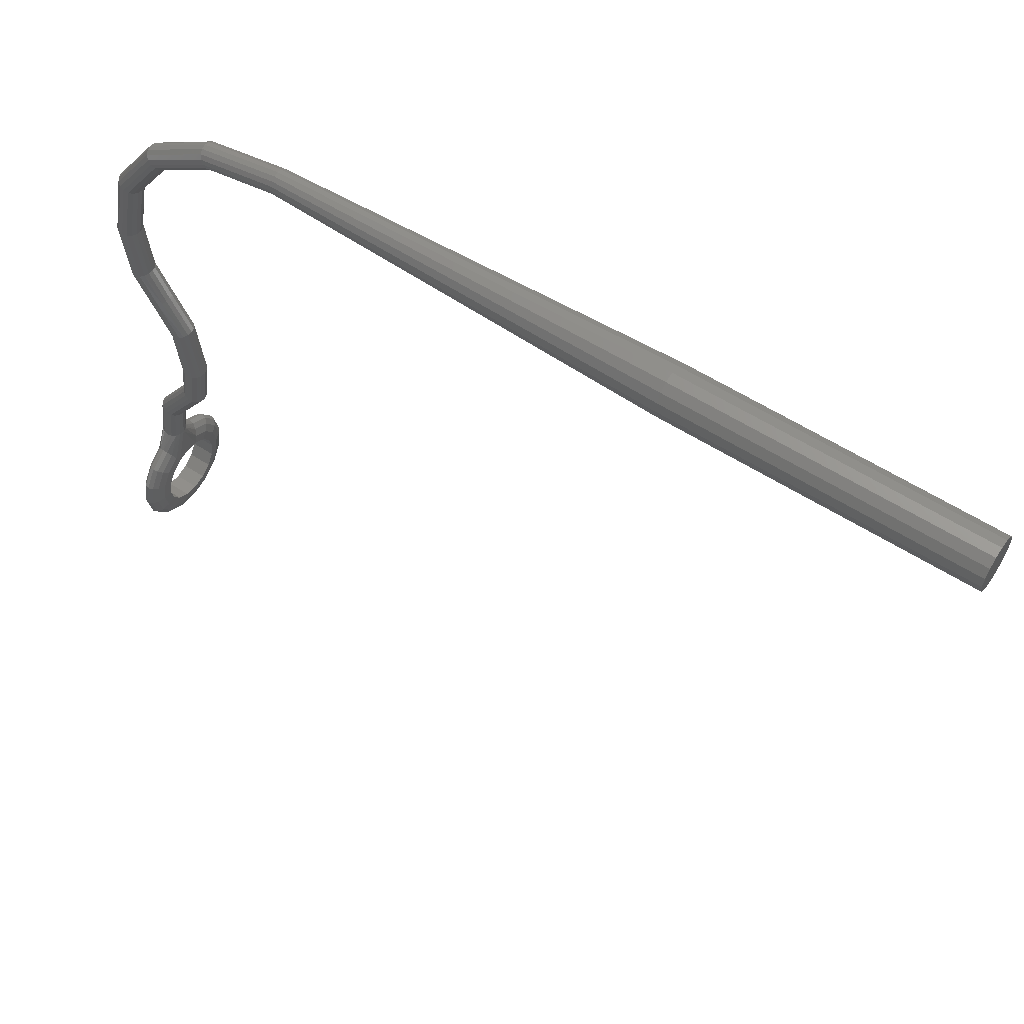
<metadata>
{"format":"stl","ext":"stl","renderer":"f3d","projection":"perspective","resolution":1024,"background":"white","views":[{"elev":58.4,"azim":123.5,"up":"+Z"}]}
</metadata>
<code>
# stl→obj: 399 verts, 756 faces
v 0 0.96 0
v 0.16 0.96 0
v 0.1478 0.96 -0.06123
v 0.1131 0.96 -0.1131
v 0.06123 0.96 -0.1478
v -0 0.96 -0.16
v -0.06123 0.96 -0.1478
v -0.1131 0.96 -0.1131
v -0.1478 0.96 -0.06123
v -0.16 0.96 0
v -0.1478 0.96 0.06123
v -0.1131 0.96 0.1131
v -0.06123 0.96 0.1478
v 0 0.96 0.16
v 0.06123 0.96 0.1478
v 0.1131 0.96 0.1131
v 0.1478 0.96 0.06123
v 0.16 0.96 -0
v -0.08 -4.8 -3.52
v -0.1531 -4.8 -3.63
v -0.07392 -4.831 -3.52
v 0.08 -4.8 -3.52
v 0.07392 -4.831 -3.52
v 0.1531 -4.8 -3.63
v -0.07392 -4.769 -3.52
v 0.07392 -4.769 -3.52
v -0.1484 -4.831 -3.642
v 0.1484 -4.831 -3.642
v -0.1484 -4.769 -3.642
v 0.1484 -4.769 -3.642
v -0.05656 -4.857 -3.52
v 0.05656 -4.857 -3.52
v -0.05656 -4.743 -3.52
v 0.05656 -4.743 -3.52
v -0.1352 -4.857 -3.674
v 0.1352 -4.857 -3.674
v -0.1352 -4.743 -3.674
v 0.1352 -4.743 -3.674
v -0.0306 -4.874 -3.52
v 0.0306 -4.874 -3.52
v -0.0306 -4.726 -3.52
v 0.0306 -4.726 -3.52
v -0.1153 -4.874 -3.722
v 0.1153 -4.874 -3.722
v -0.1153 -4.726 -3.722
v 0.1153 -4.726 -3.722
v 0 -4.88 -3.52
v 0 -4.72 -3.52
v -0.09184 -4.88 -3.778
v 0.09184 -4.88 -3.778
v -0.09184 -4.72 -3.778
v 0.09184 -4.72 -3.778
v 0 -4.88 -3.76
v 0 -4.72 -3.76
v 0.16 -0.96 0
v 0.1478 -0.96 -0.06123
v 0.1131 -0.96 -0.1131
v 0.06123 -0.96 -0.1478
v -0 -0.96 -0.16
v -0.06123 -0.96 -0.1478
v -0.1131 -0.96 -0.1131
v -0.1478 -0.96 -0.06123
v -0.16 -0.96 0
v -0.1478 -0.96 0.06123
v -0.1131 -0.96 0.1131
v -0.06123 -0.96 0.1478
v 0 -0.96 0.16
v 0.06123 -0.96 0.1478
v 0.1131 -0.96 0.1131
v 0.1478 -0.96 0.06123
v 0.16 -0.96 -0
v 0.08 -3.52 0
v 0.07391 -3.52 -0.03061
v 0.05657 -3.52 -0.05657
v 0.03061 -3.52 -0.07391
v 0 -3.52 -0.08
v 0 -0.96 -0.16
v -0.03061 -3.52 -0.07391
v -0.05657 -3.52 -0.05657
v -0.07391 -3.52 -0.03061
v -0.08 -3.52 -0
v -0.16 -0.96 -0
v -0.07391 -3.52 0.03061
v -0.05657 -3.52 0.05657
v -0.03061 -3.52 0.07391
v -0 -3.52 0.08
v -0 -0.96 0.16
v 0.03061 -3.52 0.07391
v 0.05657 -3.52 0.05657
v 0.07391 -3.52 0.03061
v 0 -3.979 -0.1713
v -0.0306 -3.982 -0.1657
v -0.0306 -3.52 -0.07392
v 0.0306 -3.52 -0.07392
v 0.0306 -3.982 -0.1657
v -0.05656 -3.988 -0.1497
v -0.05656 -3.52 -0.05656
v 0.05656 -3.52 -0.05656
v 0.05656 -3.988 -0.1497
v -0.07392 -3.998 -0.1257
v -0.07392 -3.52 -0.0306
v 0.07392 -3.52 -0.0306
v 0.07392 -3.998 -0.1257
v -0.08 -4.01 -0.0974
v -0.08 -3.52 0
v 0.08 -4.01 -0.0974
v -0.07392 -4.022 -0.06912
v -0.07392 -3.52 0.0306
v 0.07392 -3.52 0.0306
v 0.07392 -4.022 -0.06912
v -0.05656 -4.032 -0.04512
v -0.05656 -3.52 0.05656
v 0.05656 -3.52 0.05656
v 0.05656 -4.032 -0.04512
v -0.0306 -4.038 -0.02908
v -0.0306 -3.52 0.07392
v 0.0306 -3.52 0.07392
v 0.0306 -4.038 -0.02908
v 0 -4.04 -0.02348
v 0 -3.52 0.08
v -0.0306 -4.477 -0.3226
v 0 -4.482 -0.3184
v 0.0306 -4.477 -0.3226
v -0.05656 -4.465 -0.3349
v 0.05656 -4.465 -0.3349
v -0.07392 -4.447 -0.3533
v 0.07392 -4.447 -0.3533
v -0.08 -4.425 -0.3749
v 0.08 -4.425 -0.3749
v -0.07392 -4.403 -0.3966
v 0.07392 -4.403 -0.3966
v -0.05656 -4.385 -0.4149
v 0.05656 -4.385 -0.4149
v -0.0306 -4.373 -0.4272
v 0.0306 -4.373 -0.4272
v 0 -4.369 -0.4315
v -0.0306 -4.771 -0.7618
v 0 -4.777 -0.7595
v 0.0306 -4.771 -0.7618
v -0.05656 -4.755 -0.7685
v 0.05656 -4.755 -0.7685
v -0.07392 -4.731 -0.7784
v 0.07392 -4.731 -0.7784
v -0.08 -4.703 -0.7902
v 0.08 -4.703 -0.7902
v -0.07392 -4.674 -0.8019
v 0.07392 -4.674 -0.8019
v -0.05656 -4.65 -0.8118
v 0.05656 -4.65 -0.8118
v -0.0306 -4.634 -0.8185
v 0.0306 -4.634 -0.8185
v 0 -4.629 -0.8208
v -0.0306 -4.874 -1.28
v 0 -4.88 -1.28
v 0.0306 -4.874 -1.28
v -0.05656 -4.857 -1.28
v 0.05656 -4.857 -1.28
v -0.07392 -4.831 -1.28
v 0.07392 -4.831 -1.28
v -0.08 -4.8 -1.28
v 0.08 -4.8 -1.28
v -0.07392 -4.769 -1.28
v 0.07392 -4.769 -1.28
v -0.05656 -4.743 -1.28
v 0.05656 -4.743 -1.28
v -0.0306 -4.726 -1.28
v 0.0306 -4.726 -1.28
v 0 -4.72 -1.28
v -0.0306 -4.828 -1.708
v 0 -4.834 -1.711
v 0.0306 -4.828 -1.708
v -0.05656 -4.812 -1.702
v 0.05656 -4.812 -1.702
v -0.07392 -4.788 -1.692
v 0.07392 -4.788 -1.692
v -0.08 -4.76 -1.68
v 0.08 -4.76 -1.68
v -0.07392 -4.732 -1.668
v 0.07392 -4.732 -1.668
v -0.05656 -4.708 -1.658
v 0.05656 -4.708 -1.658
v -0.0306 -4.692 -1.652
v 0.0306 -4.692 -1.652
v 0 -4.686 -1.649
v -0.0306 -4.692 -1.972
v 0 -4.697 -1.977
v 0.0306 -4.692 -1.972
v -0.05656 -4.68 -1.96
v 0.05656 -4.68 -1.96
v -0.07392 -4.662 -1.942
v 0.07392 -4.662 -1.942
v -0.08 -4.64 -1.92
v 0.08 -4.64 -1.92
v -0.07392 -4.618 -1.898
v 0.07392 -4.618 -1.898
v -0.05656 -4.6 -1.88
v 0.05656 -4.6 -1.88
v -0.0306 -4.588 -1.868
v 0.0306 -4.588 -1.868
v 0 -4.583 -1.863
v -0.0306 -4.588 -2.188
v 0 -4.594 -2.191
v 0.0306 -4.588 -2.188
v -0.05656 -4.572 -2.182
v 0.05656 -4.572 -2.182
v -0.07392 -4.548 -2.172
v 0.07392 -4.548 -2.172
v -0.08 -4.52 -2.16
v 0.08 -4.52 -2.16
v -0.07392 -4.492 -2.148
v 0.07392 -4.492 -2.148
v -0.05656 -4.468 -2.138
v 0.05656 -4.468 -2.138
v -0.0306 -4.452 -2.132
v 0.0306 -4.452 -2.132
v 0 -4.446 -2.129
v -0.0306 -4.554 -2.56
v 0 -4.56 -2.56
v 0.0306 -4.554 -2.56
v -0.05656 -4.537 -2.56
v 0.05656 -4.537 -2.56
v -0.07392 -4.511 -2.56
v 0.07392 -4.511 -2.56
v -0.08 -4.48 -2.56
v 0.08 -4.48 -2.56
v -0.07392 -4.449 -2.56
v 0.07392 -4.449 -2.56
v -0.05656 -4.423 -2.56
v 0.05656 -4.423 -2.56
v -0.0306 -4.406 -2.56
v 0.0306 -4.406 -2.56
v 0 -4.4 -2.56
v -0.0306 -4.588 -2.832
v 0 -4.594 -2.829
v 0.0306 -4.588 -2.832
v -0.05656 -4.572 -2.838
v 0.05656 -4.572 -2.838
v -0.07392 -4.548 -2.848
v 0.07392 -4.548 -2.848
v -0.08 -4.52 -2.86
v 0.08 -4.52 -2.86
v -0.07392 -4.492 -2.872
v 0.07392 -4.492 -2.872
v -0.05656 -4.468 -2.882
v 0.05656 -4.468 -2.882
v -0.0306 -4.452 -2.888
v 0.0306 -4.452 -2.888
v 0 -4.446 -2.891
v -0.0306 -4.692 -2.988
v 0 -4.697 -2.983
v 0.0306 -4.692 -2.988
v -0.05656 -4.68 -3
v 0.05656 -4.68 -3
v -0.07392 -4.662 -3.018
v 0.07392 -4.662 -3.018
v -0.08 -4.64 -3.04
v 0.08 -4.64 -3.04
v -0.07392 -4.618 -3.062
v 0.07392 -4.618 -3.062
v -0.05656 -4.6 -3.08
v 0.05656 -4.6 -3.08
v -0.0306 -4.588 -3.092
v 0.0306 -4.588 -3.092
v 0 -4.583 -3.097
v -0.0306 -4.828 -3.192
v 0 -4.834 -3.189
v 0.0306 -4.828 -3.192
v -0.05656 -4.812 -3.198
v 0.05656 -4.812 -3.198
v -0.07392 -4.788 -3.208
v 0.07392 -4.788 -3.208
v -0.08 -4.76 -3.22
v 0.08 -4.76 -3.22
v -0.07392 -4.732 -3.232
v 0.07392 -4.732 -3.232
v -0.05656 -4.708 -3.242
v 0.05656 -4.708 -3.242
v -0.0306 -4.692 -3.248
v 0.0306 -4.692 -3.248
v 0 -4.686 -3.251
v 0 -4.8 -4.4
v 0 -4.831 -4.388
v -0.1484 -4.831 -4.358
v -0.1531 -4.8 -4.37
v 0.1531 -4.8 -4.37
v 0.1484 -4.831 -4.358
v -0.1484 -4.769 -4.358
v 0 -4.769 -4.388
v 0.1484 -4.769 -4.358
v -0.2742 -4.831 -4.274
v -0.2828 -4.8 -4.283
v 0.2828 -4.8 -4.283
v 0.2742 -4.831 -4.274
v -0.2742 -4.769 -4.274
v 0.2742 -4.769 -4.274
v -0.2828 -4.8 -3.717
v -0.2742 -4.831 -3.726
v 0.2742 -4.831 -3.726
v 0.2828 -4.8 -3.717
v -0.2742 -4.769 -3.726
v 0.2742 -4.769 -3.726
v -0.3583 -4.831 -4.148
v -0.3696 -4.8 -4.153
v 0.3696 -4.8 -4.153
v 0.3583 -4.831 -4.148
v -0.3583 -4.769 -4.148
v 0.3583 -4.769 -4.148
v -0.3696 -4.8 -3.847
v -0.3583 -4.831 -3.852
v 0.3583 -4.831 -3.852
v 0.3696 -4.8 -3.847
v -0.3583 -4.769 -3.852
v 0.3583 -4.769 -3.852
v -0.3878 -4.831 -4
v -0.4 -4.8 -4
v 0.4 -4.8 -4
v 0.3878 -4.831 -4
v -0.3878 -4.769 -4
v 0.3878 -4.769 -4
v 0 -4.857 -4.353
v -0.1352 -4.857 -4.326
v 0.1352 -4.857 -4.326
v -0.1352 -4.743 -4.326
v 0 -4.743 -4.353
v 0.1352 -4.743 -4.326
v -0.2497 -4.857 -4.25
v 0.2497 -4.857 -4.25
v -0.2497 -4.743 -4.25
v 0.2497 -4.743 -4.25
v -0.2497 -4.857 -3.75
v 0.2497 -4.857 -3.75
v -0.2497 -4.743 -3.75
v 0.2497 -4.743 -3.75
v -0.3262 -4.857 -4.135
v 0.3262 -4.857 -4.135
v -0.3262 -4.743 -4.135
v 0.3262 -4.743 -4.135
v -0.3262 -4.857 -3.865
v 0.3262 -4.857 -3.865
v -0.3262 -4.743 -3.865
v 0.3262 -4.743 -3.865
v -0.3531 -4.857 -4
v 0.3531 -4.857 -4
v -0.3531 -4.743 -4
v 0.3531 -4.743 -4
v 0 -4.874 -4.301
v -0.1153 -4.874 -4.278
v 0.1153 -4.874 -4.278
v -0.1153 -4.726 -4.278
v 0 -4.726 -4.301
v 0.1153 -4.726 -4.278
v -0.213 -4.874 -4.213
v 0.213 -4.874 -4.213
v -0.213 -4.726 -4.213
v 0.213 -4.726 -4.213
v -0.213 -4.874 -3.787
v 0.213 -4.874 -3.787
v -0.213 -4.726 -3.787
v 0.213 -4.726 -3.787
v -0.2783 -4.874 -4.115
v 0.2783 -4.874 -4.115
v -0.2783 -4.726 -4.115
v 0.2783 -4.726 -4.115
v -0.2783 -4.874 -3.885
v 0.2783 -4.874 -3.885
v -0.2783 -4.726 -3.885
v 0.2783 -4.726 -3.885
v -0.3012 -4.874 -4
v 0.3012 -4.874 -4
v -0.3012 -4.726 -4
v 0.3012 -4.726 -4
v 0 -4.88 -4.24
v -0.09184 -4.88 -4.222
v 0.09184 -4.88 -4.222
v -0.09184 -4.72 -4.222
v 0 -4.72 -4.24
v 0.09184 -4.72 -4.222
v -0.1697 -4.88 -4.17
v 0.1697 -4.88 -4.17
v -0.1697 -4.72 -4.17
v 0.1697 -4.72 -4.17
v -0.1697 -4.88 -3.83
v 0.1697 -4.88 -3.83
v -0.1697 -4.72 -3.83
v 0.1697 -4.72 -3.83
v -0.2217 -4.88 -4.092
v 0.2217 -4.88 -4.092
v -0.2217 -4.72 -4.092
v 0.2217 -4.72 -4.092
v -0.2217 -4.88 -3.908
v 0.2217 -4.88 -3.908
v -0.2217 -4.72 -3.908
v 0.2217 -4.72 -3.908
v -0.24 -4.88 -4
v 0.24 -4.88 -4
v -0.24 -4.72 -4
v 0.24 -4.72 -4
v -0 -4.88 -3.76
v -0 -4.72 -3.76
f 1 2 3
f 1 3 4
f 1 4 5
f 1 5 6
f 1 6 7
f 1 7 8
f 1 8 9
f 1 9 10
f 1 10 11
f 1 11 12
f 1 12 13
f 1 13 14
f 1 14 15
f 1 15 16
f 1 16 17
f 1 17 18
f 19 20 21
f 22 23 24
f 19 25 20
f 22 24 26
f 20 27 21
f 24 23 28
f 20 25 29
f 24 30 26
f 21 27 31
f 23 32 28
f 25 33 29
f 26 30 34
f 27 35 31
f 28 32 36
f 29 33 37
f 30 38 34
f 31 35 39
f 32 40 36
f 33 41 37
f 34 38 42
f 35 43 39
f 36 40 44
f 37 41 45
f 38 46 42
f 39 43 47
f 40 47 44
f 41 48 45
f 42 46 48
f 43 49 47
f 44 47 50
f 45 48 51
f 46 52 48
f 47 49 53
f 47 53 50
f 48 54 51
f 48 52 54
f 2 55 56
f 2 56 3
f 3 56 57
f 3 57 4
f 4 57 58
f 4 58 5
f 5 58 59
f 5 59 6
f 6 59 60
f 6 60 7
f 7 60 61
f 7 61 8
f 8 61 62
f 8 62 9
f 9 62 63
f 9 63 10
f 10 63 64
f 10 64 11
f 11 64 65
f 11 65 12
f 12 65 66
f 12 66 13
f 13 66 67
f 13 67 14
f 14 67 68
f 14 68 15
f 15 68 69
f 15 69 16
f 16 69 70
f 16 70 17
f 17 70 71
f 17 71 18
f 55 72 73
f 55 73 56
f 56 73 74
f 56 74 57
f 57 74 75
f 57 75 58
f 58 75 76
f 58 76 77
f 77 76 78
f 77 78 60
f 60 78 79
f 60 79 61
f 61 79 80
f 61 80 62
f 62 80 81
f 62 81 82
f 82 81 83
f 82 83 64
f 64 83 84
f 64 84 65
f 65 84 85
f 65 85 66
f 66 85 86
f 66 86 87
f 87 86 88
f 87 88 68
f 68 88 89
f 68 89 69
f 69 89 90
f 69 90 70
f 70 90 72
f 70 72 55
f 76 91 92
f 76 92 93
f 76 94 95
f 76 95 91
f 93 92 96
f 93 96 97
f 94 98 99
f 94 99 95
f 97 96 100
f 97 100 101
f 98 102 103
f 98 103 99
f 101 100 104
f 101 104 105
f 102 72 106
f 102 106 103
f 105 104 107
f 105 107 108
f 72 109 110
f 72 110 106
f 108 107 111
f 108 111 112
f 109 113 114
f 109 114 110
f 112 111 115
f 112 115 116
f 113 117 118
f 113 118 114
f 116 115 119
f 116 119 120
f 117 120 119
f 117 119 118
f 119 115 121
f 119 121 122
f 119 122 123
f 119 123 118
f 115 111 124
f 115 124 121
f 118 123 125
f 118 125 114
f 111 107 126
f 111 126 124
f 114 125 127
f 114 127 110
f 107 104 128
f 107 128 126
f 110 127 129
f 110 129 106
f 104 100 130
f 104 130 128
f 106 129 131
f 106 131 103
f 100 96 132
f 100 132 130
f 103 131 133
f 103 133 99
f 96 92 134
f 96 134 132
f 99 133 135
f 99 135 95
f 92 91 136
f 92 136 134
f 95 135 136
f 95 136 91
f 122 121 137
f 122 137 138
f 122 138 139
f 122 139 123
f 121 124 140
f 121 140 137
f 123 139 141
f 123 141 125
f 124 126 142
f 124 142 140
f 125 141 143
f 125 143 127
f 126 128 144
f 126 144 142
f 127 143 145
f 127 145 129
f 128 130 146
f 128 146 144
f 129 145 147
f 129 147 131
f 130 132 148
f 130 148 146
f 131 147 149
f 131 149 133
f 132 134 150
f 132 150 148
f 133 149 151
f 133 151 135
f 134 136 152
f 134 152 150
f 135 151 152
f 135 152 136
f 138 137 153
f 138 153 154
f 138 154 155
f 138 155 139
f 137 140 156
f 137 156 153
f 139 155 157
f 139 157 141
f 140 142 158
f 140 158 156
f 141 157 159
f 141 159 143
f 142 144 160
f 142 160 158
f 143 159 161
f 143 161 145
f 144 146 162
f 144 162 160
f 145 161 163
f 145 163 147
f 146 148 164
f 146 164 162
f 147 163 165
f 147 165 149
f 148 150 166
f 148 166 164
f 149 165 167
f 149 167 151
f 150 152 168
f 150 168 166
f 151 167 168
f 151 168 152
f 154 153 169
f 154 169 170
f 154 170 171
f 154 171 155
f 153 156 172
f 153 172 169
f 155 171 173
f 155 173 157
f 156 158 174
f 156 174 172
f 157 173 175
f 157 175 159
f 158 160 176
f 158 176 174
f 159 175 177
f 159 177 161
f 160 162 178
f 160 178 176
f 161 177 179
f 161 179 163
f 162 164 180
f 162 180 178
f 163 179 181
f 163 181 165
f 164 166 182
f 164 182 180
f 165 181 183
f 165 183 167
f 166 168 184
f 166 184 182
f 167 183 184
f 167 184 168
f 170 169 185
f 170 185 186
f 170 186 187
f 170 187 171
f 169 172 188
f 169 188 185
f 171 187 189
f 171 189 173
f 172 174 190
f 172 190 188
f 173 189 191
f 173 191 175
f 174 176 192
f 174 192 190
f 175 191 193
f 175 193 177
f 176 178 194
f 176 194 192
f 177 193 195
f 177 195 179
f 178 180 196
f 178 196 194
f 179 195 197
f 179 197 181
f 180 182 198
f 180 198 196
f 181 197 199
f 181 199 183
f 182 184 200
f 182 200 198
f 183 199 200
f 183 200 184
f 186 185 201
f 186 201 202
f 186 202 203
f 186 203 187
f 185 188 204
f 185 204 201
f 187 203 205
f 187 205 189
f 188 190 206
f 188 206 204
f 189 205 207
f 189 207 191
f 190 192 208
f 190 208 206
f 191 207 209
f 191 209 193
f 192 194 210
f 192 210 208
f 193 209 211
f 193 211 195
f 194 196 212
f 194 212 210
f 195 211 213
f 195 213 197
f 196 198 214
f 196 214 212
f 197 213 215
f 197 215 199
f 198 200 216
f 198 216 214
f 199 215 216
f 199 216 200
f 202 201 217
f 202 217 218
f 202 218 219
f 202 219 203
f 201 204 220
f 201 220 217
f 203 219 221
f 203 221 205
f 204 206 222
f 204 222 220
f 205 221 223
f 205 223 207
f 206 208 224
f 206 224 222
f 207 223 225
f 207 225 209
f 208 210 226
f 208 226 224
f 209 225 227
f 209 227 211
f 210 212 228
f 210 228 226
f 211 227 229
f 211 229 213
f 212 214 230
f 212 230 228
f 213 229 231
f 213 231 215
f 214 216 232
f 214 232 230
f 215 231 232
f 215 232 216
f 218 217 233
f 218 233 234
f 218 234 235
f 218 235 219
f 217 220 236
f 217 236 233
f 219 235 237
f 219 237 221
f 220 222 238
f 220 238 236
f 221 237 239
f 221 239 223
f 222 224 240
f 222 240 238
f 223 239 241
f 223 241 225
f 224 226 242
f 224 242 240
f 225 241 243
f 225 243 227
f 226 228 244
f 226 244 242
f 227 243 245
f 227 245 229
f 228 230 246
f 228 246 244
f 229 245 247
f 229 247 231
f 230 232 248
f 230 248 246
f 231 247 248
f 231 248 232
f 234 233 249
f 234 249 250
f 234 250 251
f 234 251 235
f 233 236 252
f 233 252 249
f 235 251 253
f 235 253 237
f 236 238 254
f 236 254 252
f 237 253 255
f 237 255 239
f 238 240 256
f 238 256 254
f 239 255 257
f 239 257 241
f 240 242 258
f 240 258 256
f 241 257 259
f 241 259 243
f 242 244 260
f 242 260 258
f 243 259 261
f 243 261 245
f 244 246 262
f 244 262 260
f 245 261 263
f 245 263 247
f 246 248 264
f 246 264 262
f 247 263 264
f 247 264 248
f 250 249 265
f 250 265 266
f 250 266 267
f 250 267 251
f 249 252 268
f 249 268 265
f 251 267 269
f 251 269 253
f 252 254 270
f 252 270 268
f 253 269 271
f 253 271 255
f 254 256 272
f 254 272 270
f 255 271 273
f 255 273 257
f 256 258 274
f 256 274 272
f 257 273 275
f 257 275 259
f 258 260 276
f 258 276 274
f 259 275 277
f 259 277 261
f 260 262 278
f 260 278 276
f 261 277 279
f 261 279 263
f 262 264 280
f 262 280 278
f 263 279 280
f 263 280 264
f 266 265 39
f 266 39 47
f 266 47 40
f 266 40 267
f 265 268 31
f 265 31 39
f 267 40 32
f 267 32 269
f 268 270 21
f 268 21 31
f 269 32 23
f 269 23 271
f 270 272 19
f 270 19 21
f 271 23 22
f 271 22 273
f 272 274 25
f 272 25 19
f 273 22 26
f 273 26 275
f 274 276 33
f 274 33 25
f 275 26 34
f 275 34 277
f 276 278 41
f 276 41 33
f 277 34 42
f 277 42 279
f 278 280 48
f 278 48 41
f 279 42 48
f 279 48 280
f 281 282 283
f 281 283 284
f 281 285 286
f 281 286 282
f 281 284 287
f 281 287 288
f 281 288 289
f 281 289 285
f 284 283 290
f 284 290 291
f 285 292 293
f 285 293 286
f 284 291 294
f 284 294 287
f 285 289 295
f 285 295 292
f 20 296 297
f 20 297 27
f 24 28 298
f 24 298 299
f 20 29 300
f 20 300 296
f 24 299 301
f 24 301 30
f 291 290 302
f 291 302 303
f 292 304 305
f 292 305 293
f 291 303 306
f 291 306 294
f 292 295 307
f 292 307 304
f 296 308 309
f 296 309 297
f 299 298 310
f 299 310 311
f 296 300 312
f 296 312 308
f 299 311 313
f 299 313 301
f 303 302 314
f 303 314 315
f 304 316 317
f 304 317 305
f 303 315 318
f 303 318 306
f 304 307 319
f 304 319 316
f 308 315 314
f 308 314 309
f 311 310 317
f 311 317 316
f 308 312 318
f 308 318 315
f 311 316 319
f 311 319 313
f 282 320 321
f 282 321 283
f 282 286 322
f 282 322 320
f 288 287 323
f 288 323 324
f 288 324 325
f 288 325 289
f 283 321 326
f 283 326 290
f 286 293 327
f 286 327 322
f 287 294 328
f 287 328 323
f 289 325 329
f 289 329 295
f 27 297 330
f 27 330 35
f 28 36 331
f 28 331 298
f 29 37 332
f 29 332 300
f 30 301 333
f 30 333 38
f 290 326 334
f 290 334 302
f 293 305 335
f 293 335 327
f 294 306 336
f 294 336 328
f 295 329 337
f 295 337 307
f 297 309 338
f 297 338 330
f 298 331 339
f 298 339 310
f 300 332 340
f 300 340 312
f 301 313 341
f 301 341 333
f 302 334 342
f 302 342 314
f 305 317 343
f 305 343 335
f 306 318 344
f 306 344 336
f 307 337 345
f 307 345 319
f 309 314 342
f 309 342 338
f 310 339 343
f 310 343 317
f 312 340 344
f 312 344 318
f 313 319 345
f 313 345 341
f 320 346 347
f 320 347 321
f 320 322 348
f 320 348 346
f 324 323 349
f 324 349 350
f 324 350 351
f 324 351 325
f 321 347 352
f 321 352 326
f 322 327 353
f 322 353 348
f 323 328 354
f 323 354 349
f 325 351 355
f 325 355 329
f 35 330 356
f 35 356 43
f 36 44 357
f 36 357 331
f 37 45 358
f 37 358 332
f 38 333 359
f 38 359 46
f 326 352 360
f 326 360 334
f 327 335 361
f 327 361 353
f 328 336 362
f 328 362 354
f 329 355 363
f 329 363 337
f 330 338 364
f 330 364 356
f 331 357 365
f 331 365 339
f 332 358 366
f 332 366 340
f 333 341 367
f 333 367 359
f 334 360 368
f 334 368 342
f 335 343 369
f 335 369 361
f 336 344 370
f 336 370 362
f 337 363 371
f 337 371 345
f 338 342 368
f 338 368 364
f 339 365 369
f 339 369 343
f 340 366 370
f 340 370 344
f 341 345 371
f 341 371 367
f 346 372 373
f 346 373 347
f 346 348 374
f 346 374 372
f 350 349 375
f 350 375 376
f 350 376 377
f 350 377 351
f 347 373 378
f 347 378 352
f 348 353 379
f 348 379 374
f 349 354 380
f 349 380 375
f 351 377 381
f 351 381 355
f 43 356 382
f 43 382 49
f 44 50 383
f 44 383 357
f 45 51 384
f 45 384 358
f 46 359 385
f 46 385 52
f 352 378 386
f 352 386 360
f 353 361 387
f 353 387 379
f 354 362 388
f 354 388 380
f 355 381 389
f 355 389 363
f 356 364 390
f 356 390 382
f 357 383 391
f 357 391 365
f 358 384 392
f 358 392 366
f 359 367 393
f 359 393 385
f 360 386 394
f 360 394 368
f 361 369 395
f 361 395 387
f 362 370 396
f 362 396 388
f 363 389 397
f 363 397 371
f 364 368 394
f 364 394 390
f 365 391 395
f 365 395 369
f 366 392 396
f 366 396 370
f 367 371 397
f 367 397 393
f 397 395 391
f 397 391 393
f 393 391 383
f 393 383 385
f 385 383 50
f 385 50 52
f 52 50 398
f 52 398 399
f 399 398 49
f 399 49 51
f 51 49 382
f 51 382 384
f 384 382 390
f 384 390 392
f 392 390 394
f 392 394 396
f 396 394 386
f 396 386 388
f 388 386 378
f 388 378 380
f 380 378 373
f 380 373 375
f 375 373 372
f 375 372 376
f 376 372 374
f 376 374 377
f 377 374 379
f 377 379 381
f 381 379 387
f 381 387 389
f 389 387 395
f 389 395 397

</code>
